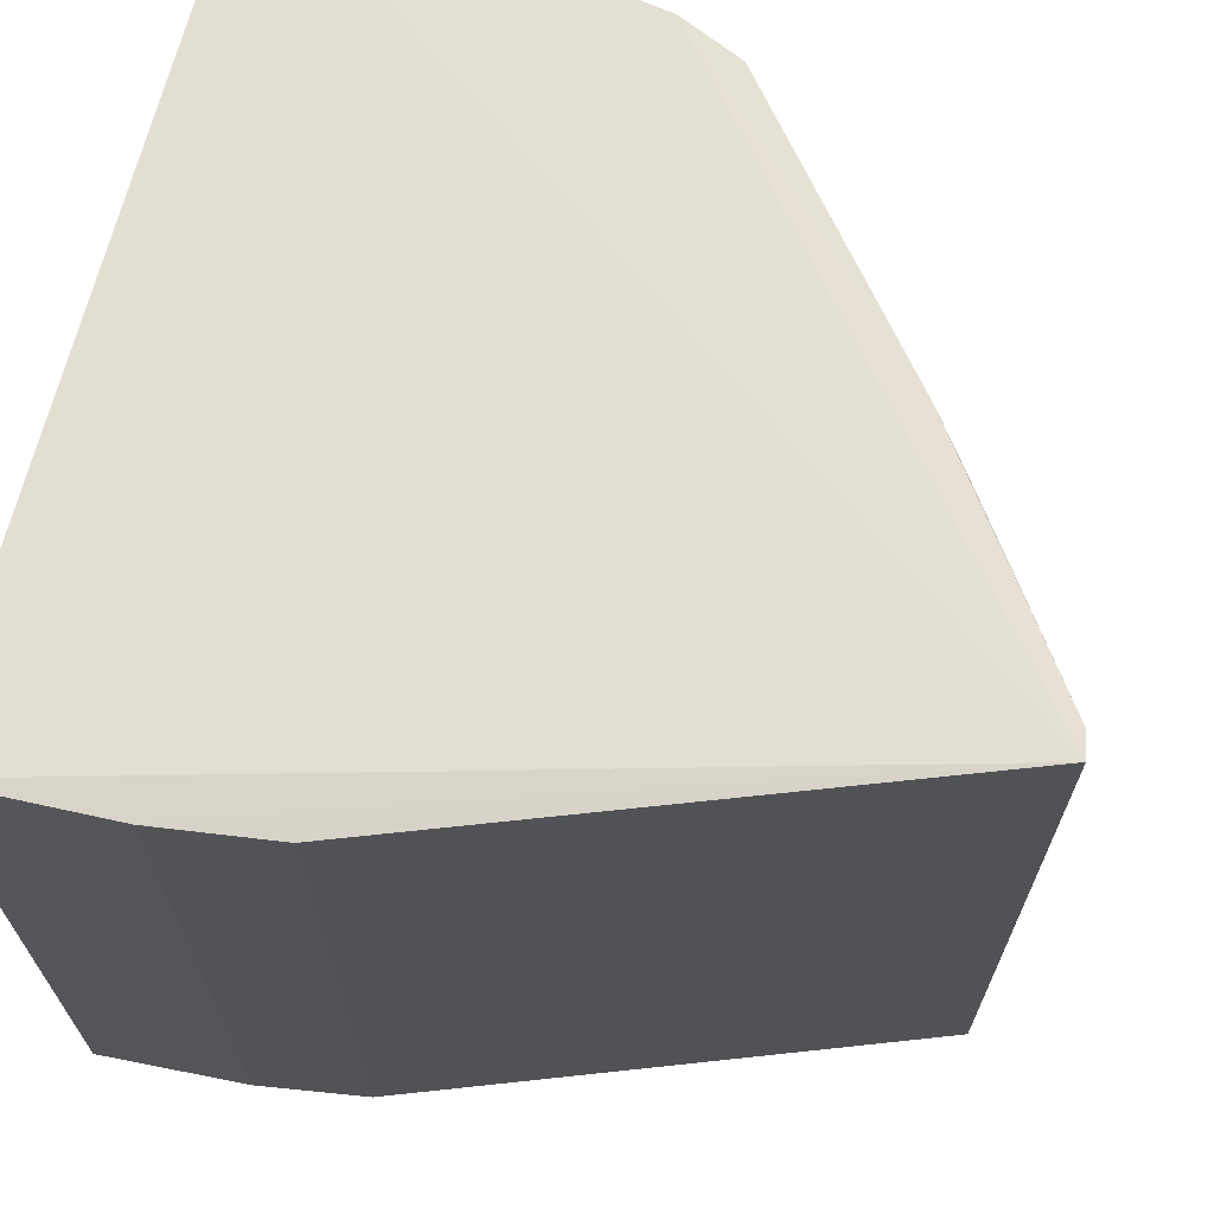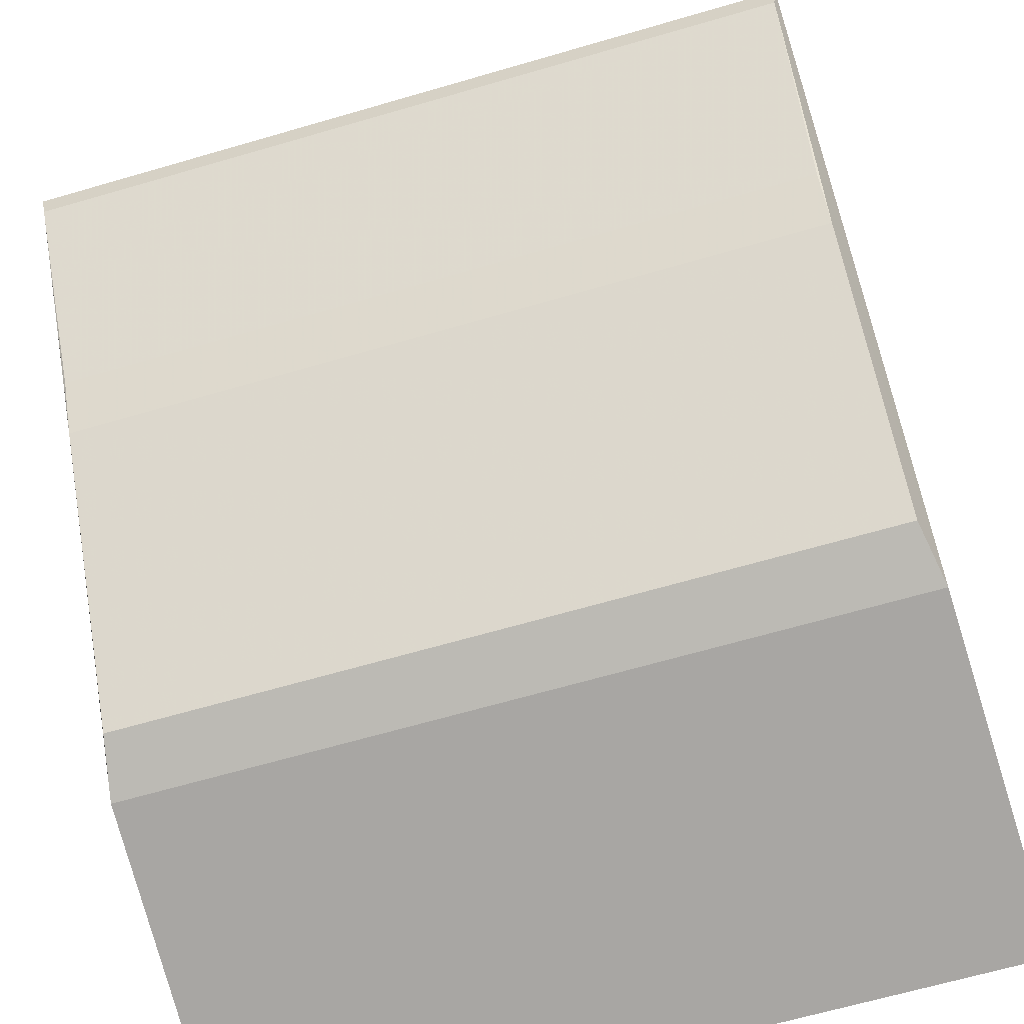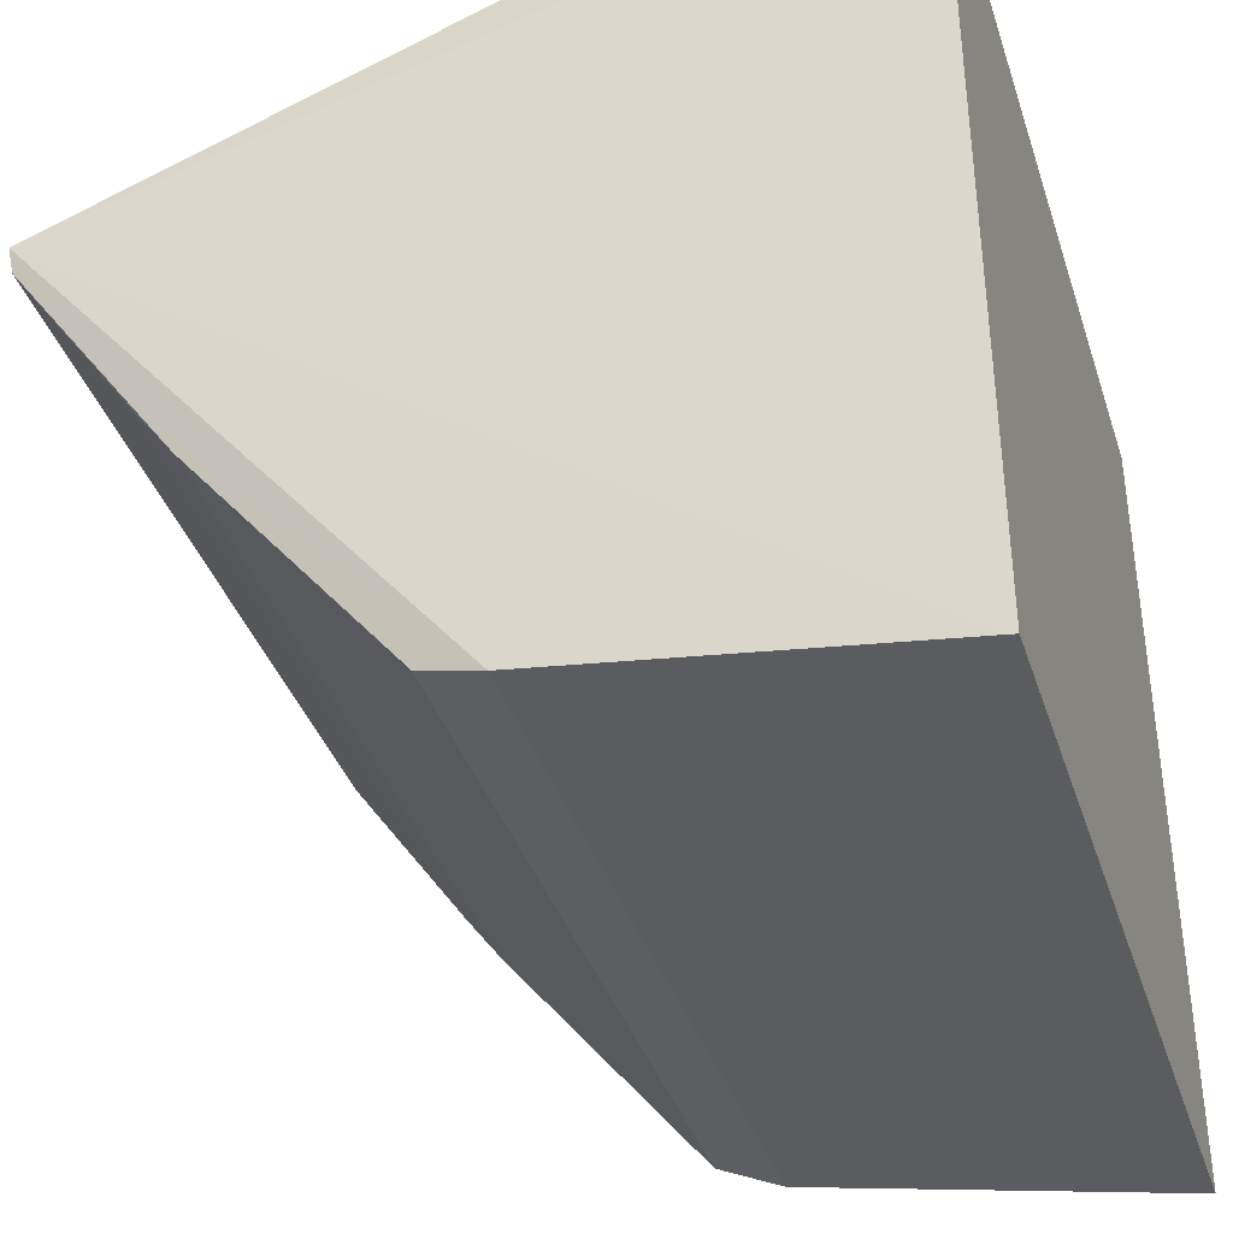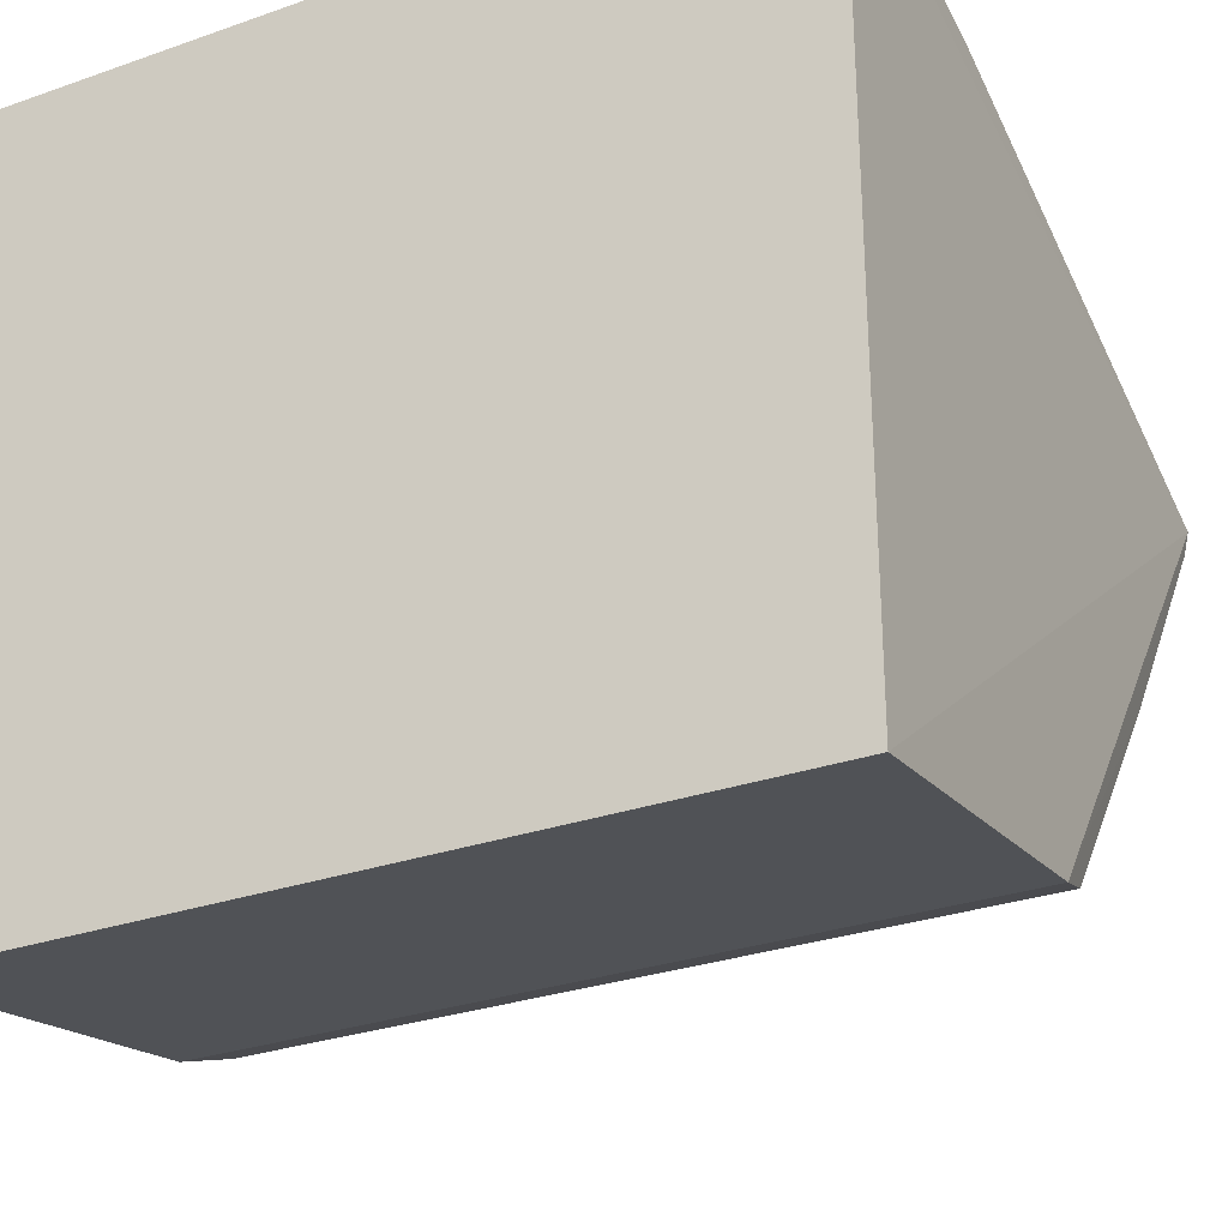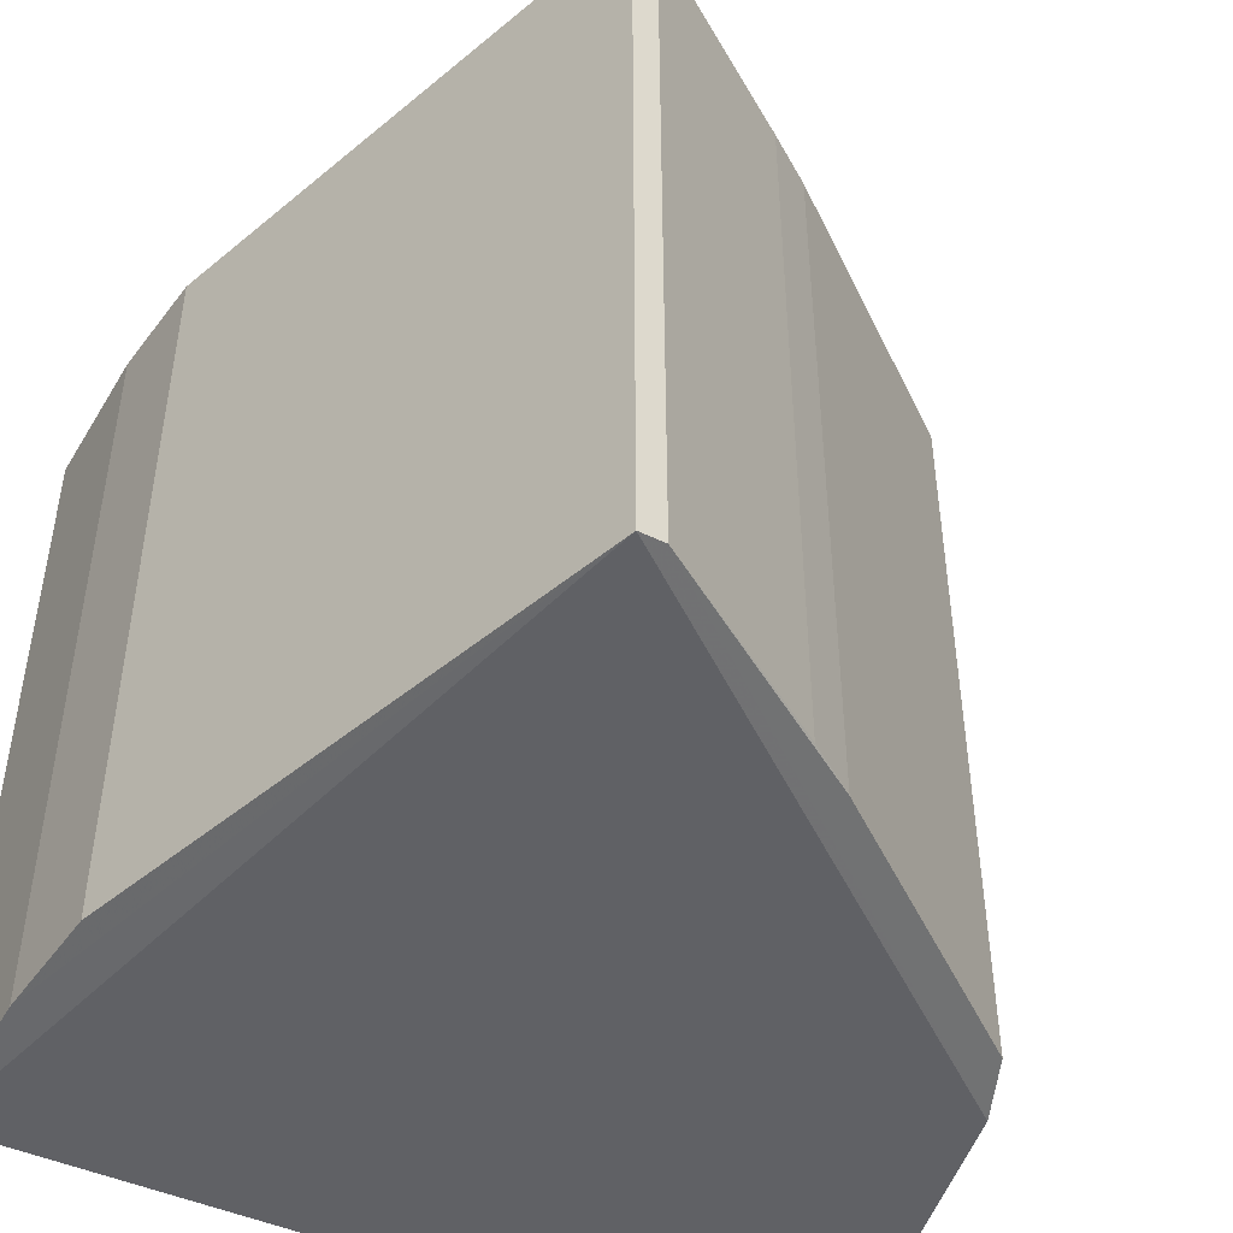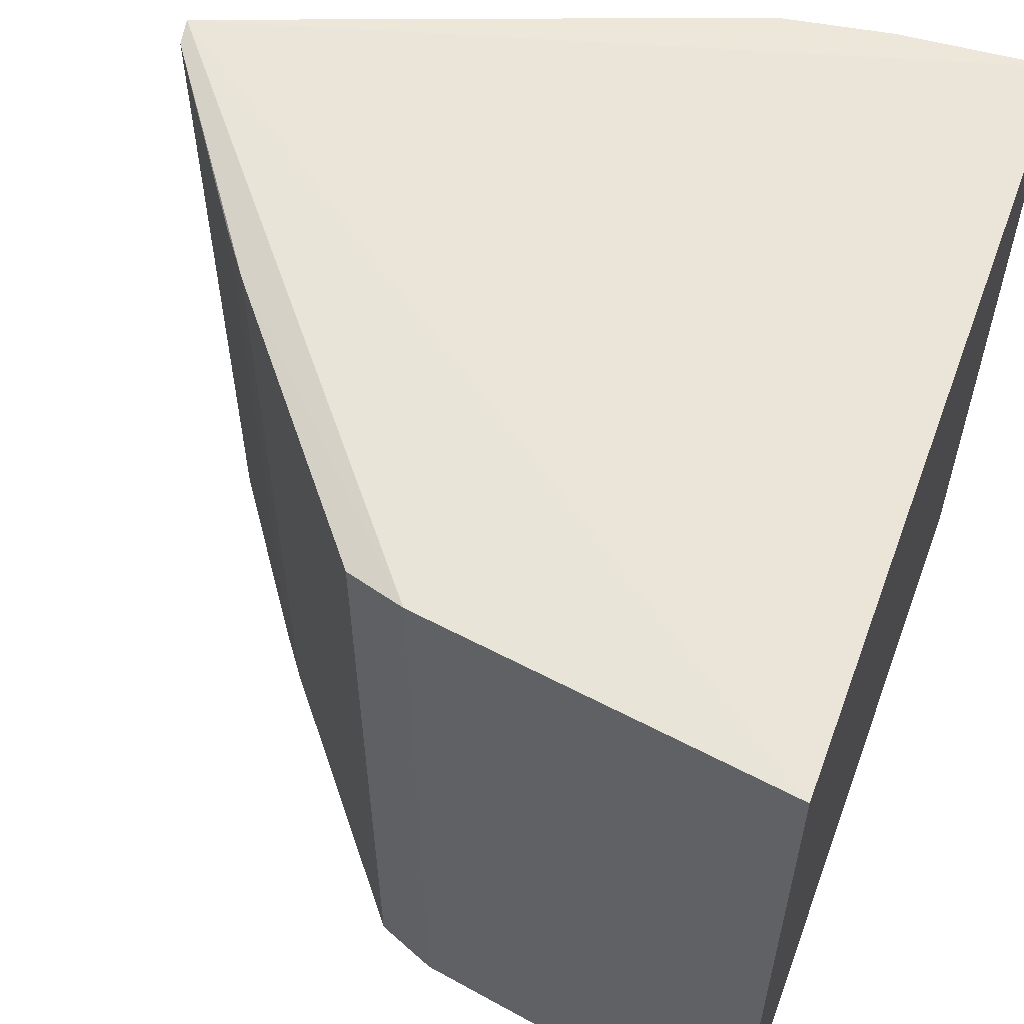
<metadata>
{"format":"obj","ext":"obj","renderer":"f3d","projection":"perspective","resolution":1024,"background":"white","views":[{"elev":68.1,"azim":-165.7,"up":"+Z"},{"elev":-66.0,"azim":-73.7,"up":"+Y"},{"elev":-37.7,"azim":17.4,"up":"+Y"},{"elev":-29.3,"azim":117.4,"up":"+Y"},{"elev":-47.4,"azim":-116.5,"up":"+Z"},{"elev":58.5,"azim":20.2,"up":"+Z"}]}
</metadata>
<code>
v -0.8544 0.2356 -0.943
v 1 1 1
v 1 -1 1
v -0.9725 0.4556 0.9725
v 1 1 -1
v 1 -1 -1
v -0.05927 -0.8006 0.9491
v -0.05927 -0.8006 -0.9491
v 0.3347 0.943 -0.9736
v -0.9725 0.4556 -0.9725
v 0.3347 0.943 0.9736
v -0.5627 -0.1776 0.948
v 0.09162 -0.8546 0.9771
v 0.09162 -0.8546 -0.9771
v -0.5627 -0.1776 -0.948
v -0.962 0.3906 0.962
v 0.6142 0.9828 -0.9828
v 0.6142 0.9828 0.9828
v -0.962 0.3906 -0.962
v -0.65 -0.05887 0.9456
v -0.65 -0.05887 -0.9456
f 15 20 21
f 3 2 4
f 2 3 5
f 5 3 6
f 5 6 10
f 4 9 10
f 9 4 11
f 8 7 12
f 3 4 13
f 6 3 13
f 7 8 13
f 12 7 13
f 10 6 14
f 6 13 14
f 13 8 14
f 8 12 15
f 14 8 15
f 4 10 16
f 13 4 16
f 12 13 16
f 2 5 17
f 5 10 17
f 10 9 17
f 9 11 17
f 17 11 18
f 4 2 18
f 11 4 18
f 2 17 18
f 10 14 19
f 14 15 19
f 1 16 19
f 16 10 19
f 15 12 20
f 16 1 20
f 12 16 20
f 1 19 21
f 19 15 21
f 20 1 21

</code>
